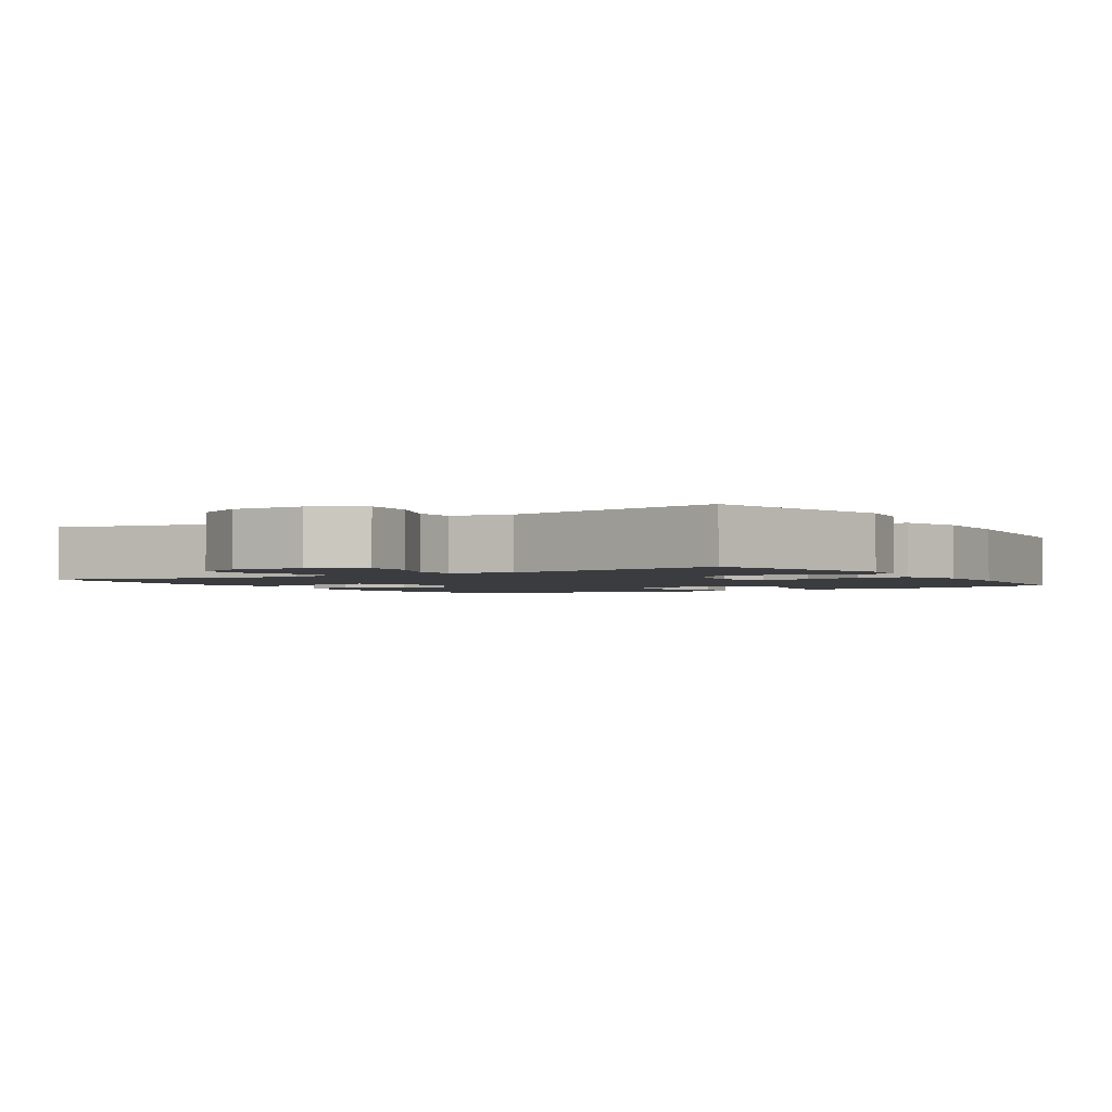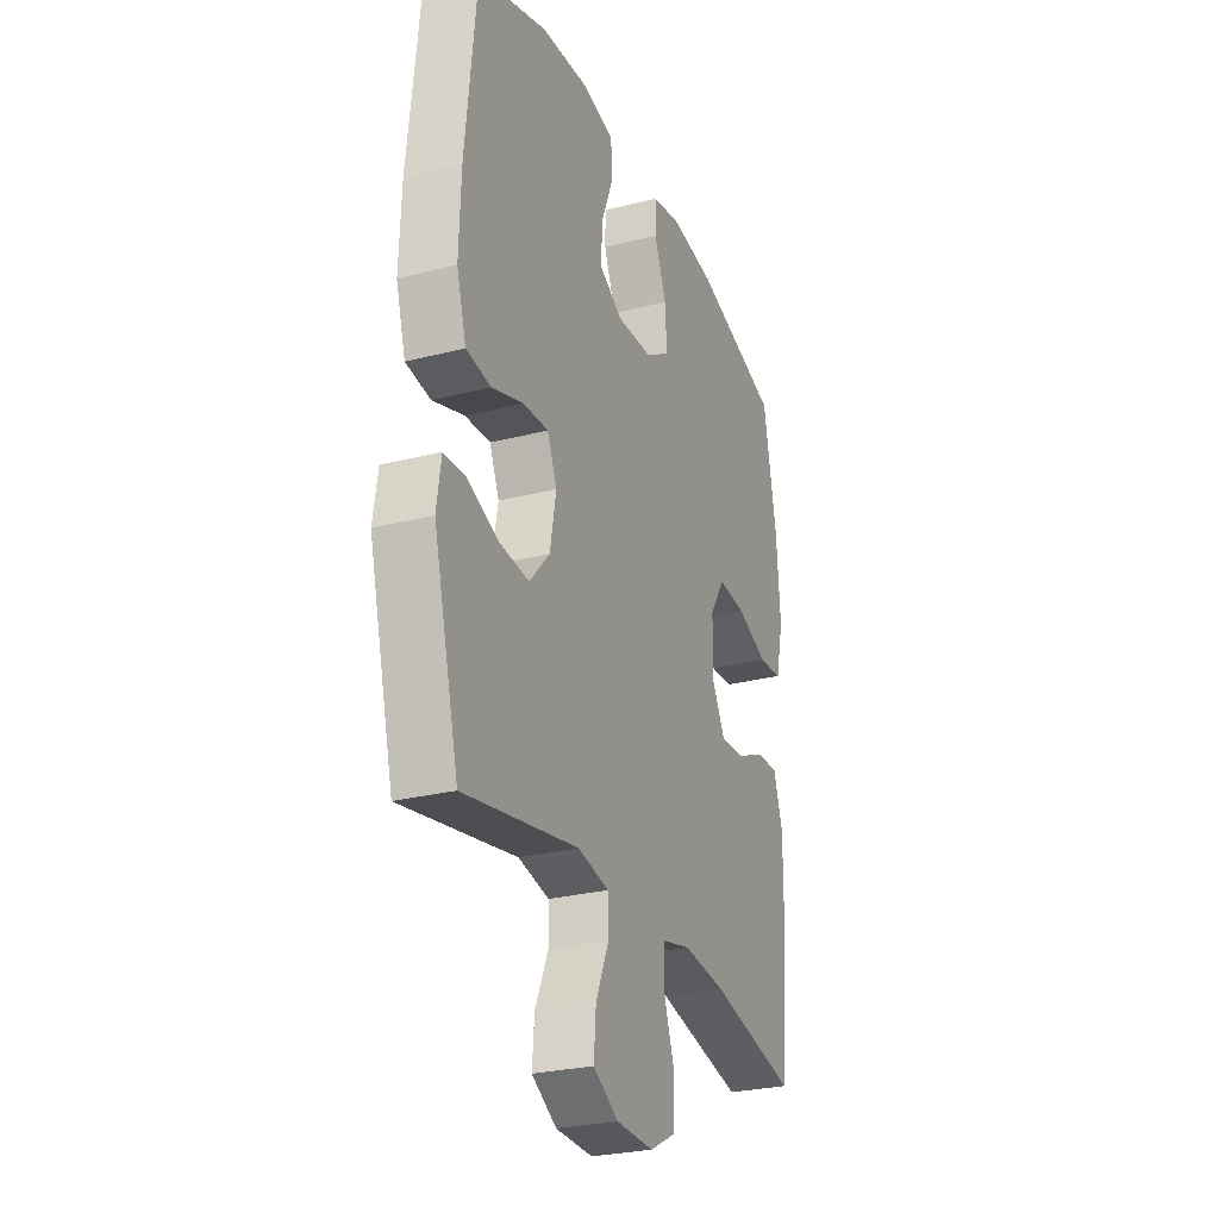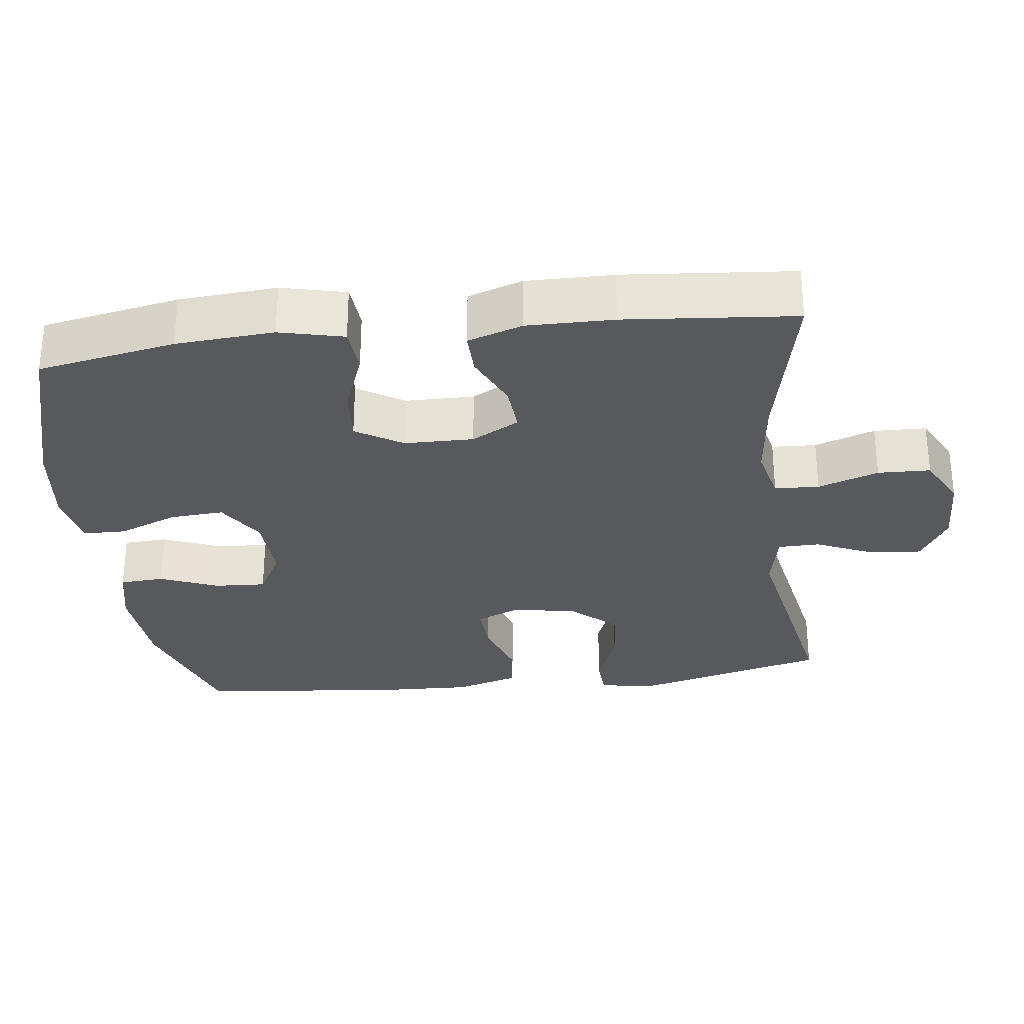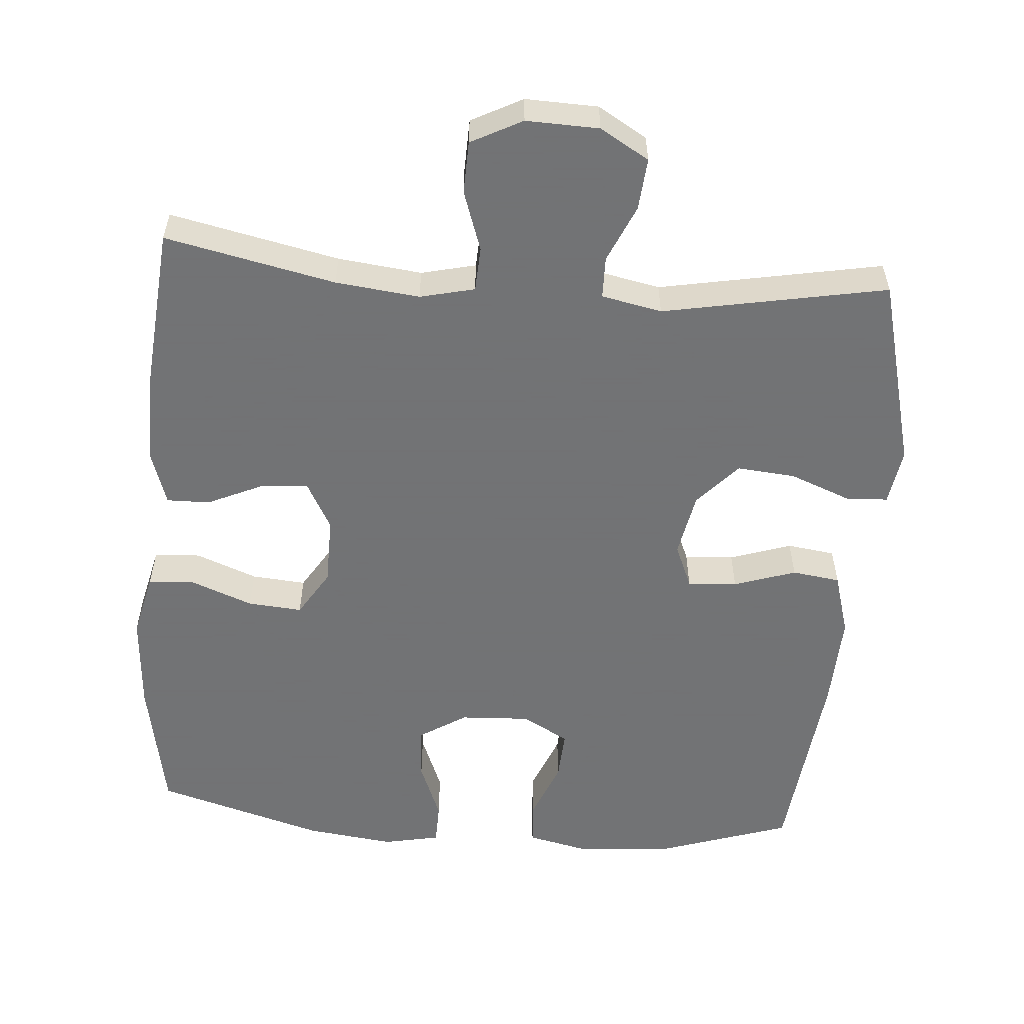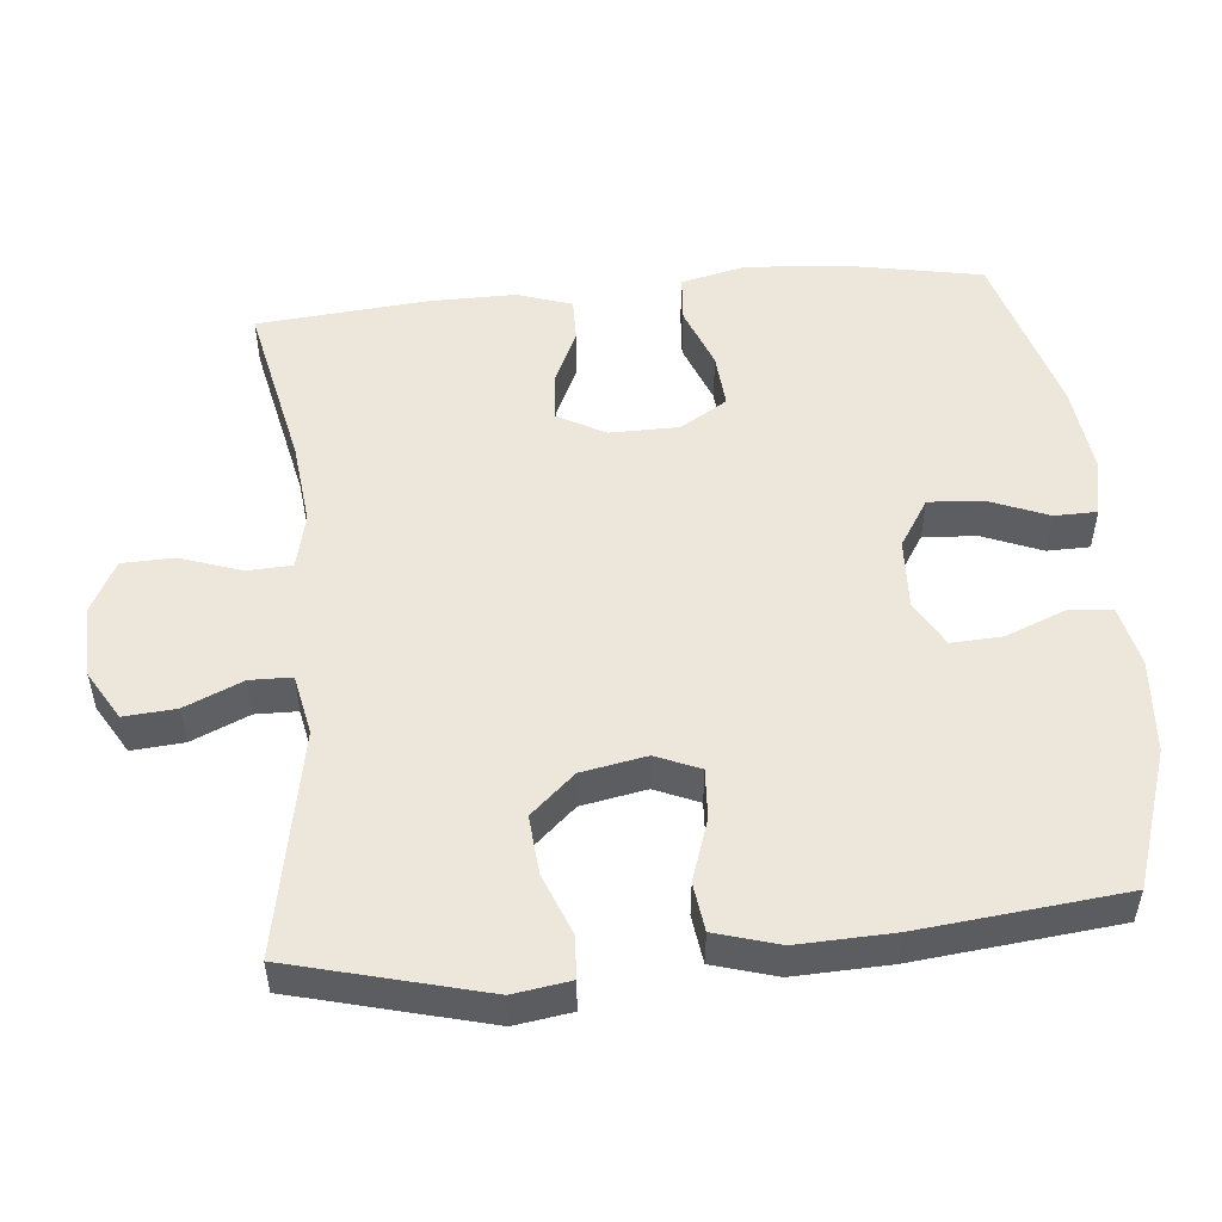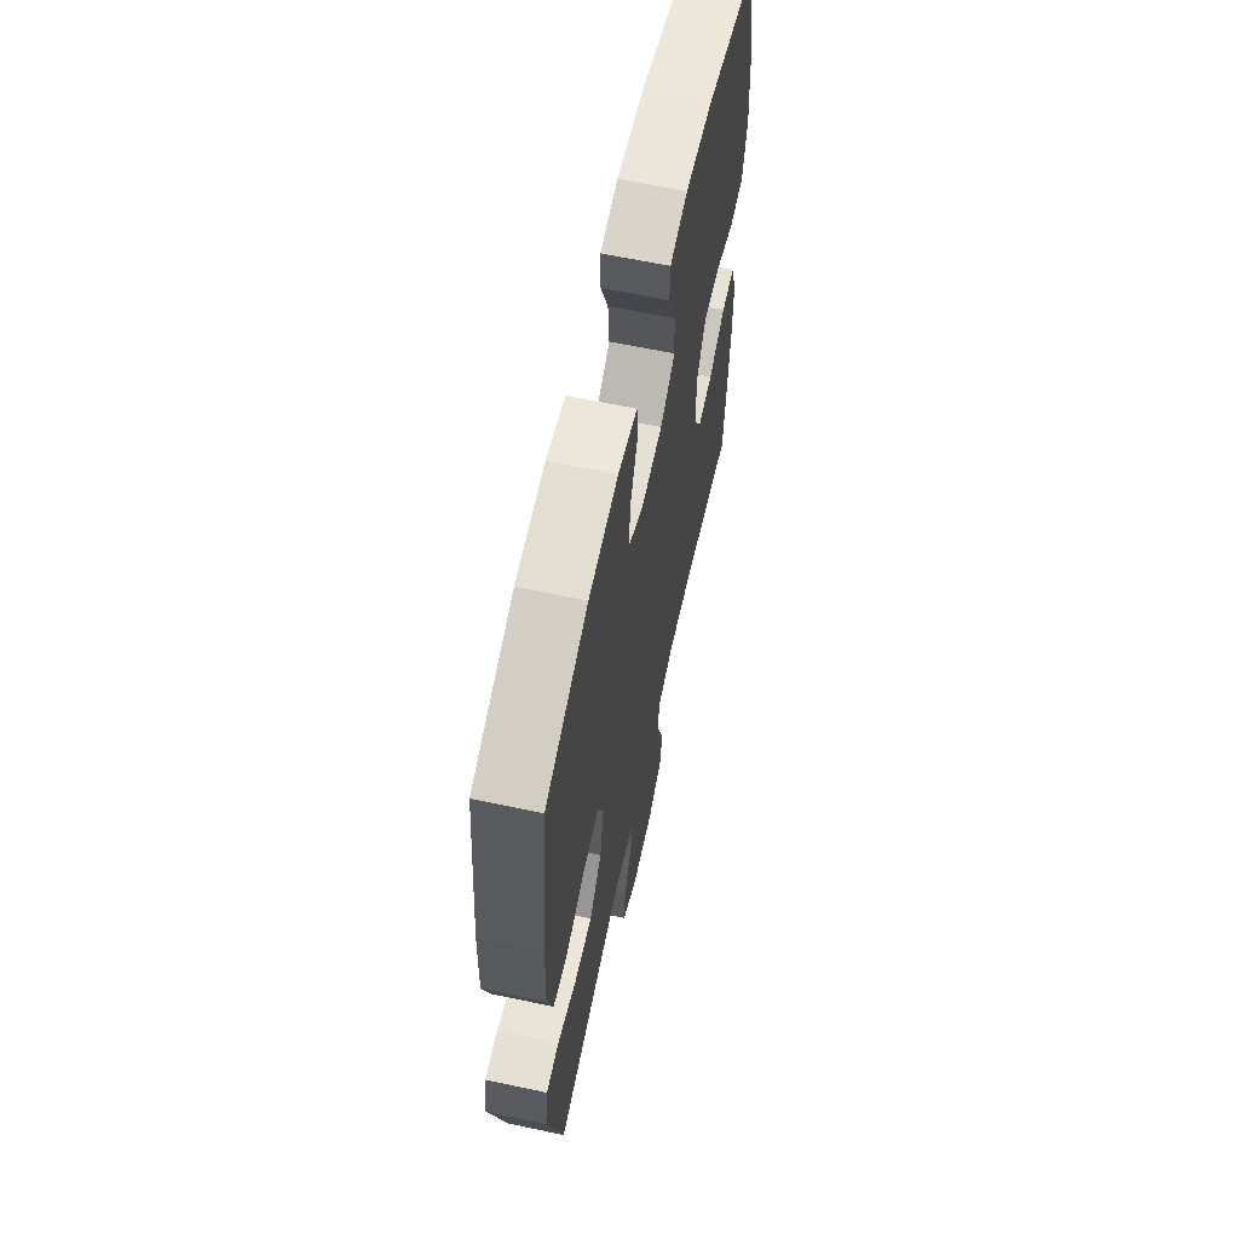
<metadata>
{"format":"obj","ext":"obj","renderer":"f3d","projection":"perspective","resolution":1024,"background":"white","views":[{"elev":-2.1,"azim":-147.8,"up":"+Y"},{"elev":-27.2,"azim":-68.5,"up":"+Z"},{"elev":-29.8,"azim":97.0,"up":"+Y"},{"elev":-55.7,"azim":175.4,"up":"+Y"},{"elev":51.6,"azim":-95.4,"up":"+Y"},{"elev":63.0,"azim":-77.9,"up":"+Z"}]}
</metadata>
<code>
v 0.5 0.07 0.5
v 0.536 0.07 0.309
v 0.546 0.07 0.173
v 0.525 0.07 0.084
v 0.46 0.07 0.079
v 0.374 0.07 0.112
v 0.298 0.07 0.118
v 0.258 0.07 0.053
v 0.257 0.07 -0.043
v 0.293 0.07 -0.109
v 0.36 0.07 -0.104
v 0.437 0.07 -0.069
v 0.497 0.07 -0.068
v 0.522 0.07 -0.144
v 0.521 0.07 -0.264
v 0.5 0.07 -0.5
v 0.264 0.07 -0.45
v 0.147 0.07 -0.437
v 0.071 0.07 -0.455
v 0.068 0.07 -0.517
v 0.097 0.07 -0.601
v 0.095 0.07 -0.674
v 0.024 0.07 -0.711
v -0.077 0.07 -0.708
v -0.145 0.07 -0.668
v -0.139 0.07 -0.596
v -0.104 0.07 -0.516
v -0.105 0.07 -0.458
v -0.189 0.07 -0.441
v -0.5 0.07 -0.5
v -0.569 0.07 -0.233
v -0.557 0.07 -0.154
v -0.499 0.07 -0.151
v -0.414 0.07 -0.184
v -0.333 0.07 -0.191
v -0.278 0.07 -0.13
v -0.261 0.07 -0.04
v -0.287 0.07 0.021
v -0.356 0.07 0.017
v -0.442 0.07 -0.012
v -0.509 0.07 -0.003
v -0.535 0.07 0.085
v -0.53 0.07 0.218
v -0.5 0.07 0.5
v -0.311 0.07 0.563
v -0.18 0.07 0.573
v -0.095 0.07 0.554
v -0.091 0.07 0.493
v -0.124 0.07 0.411
v -0.128 0.07 0.34
v -0.063 0.07 0.304
v 0.034 0.07 0.309
v 0.1 0.07 0.351
v 0.095 0.07 0.426
v 0.062 0.07 0.508
v 0.063 0.07 0.567
v 0.142 0.07 0.583
v 0.265 0.07 0.568
v 0.5 0 0.5
v 0.536 0 0.309
v 0.546 0 0.173
v 0.525 0 0.084
v 0.46 0 0.079
v 0.374 0 0.112
v 0.298 0 0.118
v 0.258 0 0.053
v 0.257 0 -0.043
v 0.293 0 -0.109
v 0.36 0 -0.104
v 0.437 0 -0.069
v 0.497 0 -0.068
v 0.522 0 -0.144
v 0.521 0 -0.264
v 0.5 0 -0.5
v 0.264 0 -0.45
v 0.147 0 -0.437
v 0.071 0 -0.455
v 0.068 0 -0.517
v 0.097 0 -0.601
v 0.095 0 -0.674
v 0.024 0 -0.711
v -0.077 0 -0.708
v -0.145 0 -0.668
v -0.139 0 -0.596
v -0.104 0 -0.516
v -0.105 0 -0.458
v -0.189 0 -0.441
v -0.5 0 -0.5
v -0.569 0 -0.233
v -0.557 0 -0.154
v -0.499 0 -0.151
v -0.414 0 -0.184
v -0.333 0 -0.191
v -0.278 0 -0.13
v -0.261 0 -0.04
v -0.287 0 0.021
v -0.356 0 0.017
v -0.442 0 -0.012
v -0.509 0 -0.003
v -0.535 0 0.085
v -0.53 0 0.218
v -0.5 0 0.5
v -0.311 0 0.563
v -0.18 0 0.573
v -0.095 0 0.554
v -0.091 0 0.493
v -0.124 0 0.411
v -0.128 0 0.34
v -0.063 0 0.304
v 0.034 0 0.309
v 0.1 0 0.351
v 0.095 0 0.426
v 0.062 0 0.508
v 0.063 0 0.567
v 0.142 0 0.583
v 0.265 0 0.568
f 4 5 6
f 3 4 6
f 2 3 6
f 1 2 6
f 58 1 6
f 57 58 6
f 56 57 6
f 55 56 6
f 54 55 6
f 53 54 6 7
f 52 53 7 8
f 51 52 8 9
f 50 51 9 10
f 47 48 49
f 46 47 49
f 45 46 49
f 44 45 49
f 43 44 49
f 42 43 49
f 41 42 49
f 40 41 49
f 39 40 49
f 38 39 49 50
f 37 38 50 10
f 32 33 34
f 31 32 34
f 30 31 34
f 29 30 34
f 28 29 34 35
f 25 26 27
f 24 25 27
f 23 24 27
f 22 23 27
f 21 22 27
f 20 21 27
f 19 20 27 28
f 28 35 36
f 19 28 36
f 18 19 36
f 15 16 17
f 14 15 17
f 13 14 17
f 12 13 17
f 11 12 17
f 10 11 17 18
f 10 18 36 37
f 64 63 62
f 64 62 61
f 64 61 60
f 64 60 59
f 64 59 116
f 64 116 115
f 64 115 114
f 64 114 113
f 64 113 112
f 65 64 112 111
f 66 65 111 110
f 67 66 110 109
f 68 67 109 108
f 107 106 105
f 107 105 104
f 107 104 103
f 107 103 102
f 107 102 101
f 107 101 100
f 107 100 99
f 107 99 98
f 107 98 97
f 108 107 97 96
f 68 108 96 95
f 92 91 90
f 92 90 89
f 92 89 88
f 92 88 87
f 93 92 87 86
f 85 84 83
f 85 83 82
f 85 82 81
f 85 81 80
f 85 80 79
f 85 79 78
f 86 85 78 77
f 94 93 86
f 94 86 77
f 94 77 76
f 75 74 73
f 75 73 72
f 75 72 71
f 75 71 70
f 75 70 69
f 76 75 69 68
f 95 94 76 68
f 1 59 60 2
f 2 60 61 3
f 3 61 62 4
f 4 62 63 5
f 5 63 64 6
f 6 64 65 7
f 7 65 66 8
f 8 66 67 9
f 9 67 68 10
f 10 68 69 11
f 11 69 70 12
f 12 70 71 13
f 13 71 72 14
f 14 72 73 15
f 15 73 74 16
f 16 74 75 17
f 17 75 76 18
f 18 76 77 19
f 19 77 78 20
f 20 78 79 21
f 21 79 80 22
f 22 80 81 23
f 23 81 82 24
f 24 82 83 25
f 25 83 84 26
f 26 84 85 27
f 27 85 86 28
f 28 86 87 29
f 29 87 88 30
f 30 88 89 31
f 31 89 90 32
f 32 90 91 33
f 33 91 92 34
f 34 92 93 35
f 35 93 94 36
f 36 94 95 37
f 37 95 96 38
f 38 96 97 39
f 39 97 98 40
f 40 98 99 41
f 41 99 100 42
f 42 100 101 43
f 43 101 102 44
f 44 102 103 45
f 45 103 104 46
f 46 104 105 47
f 47 105 106 48
f 48 106 107 49
f 49 107 108 50
f 50 108 109 51
f 51 109 110 52
f 52 110 111 53
f 53 111 112 54
f 54 112 113 55
f 55 113 114 56
f 56 114 115 57
f 57 115 116 58
f 58 116 59 1

</code>
